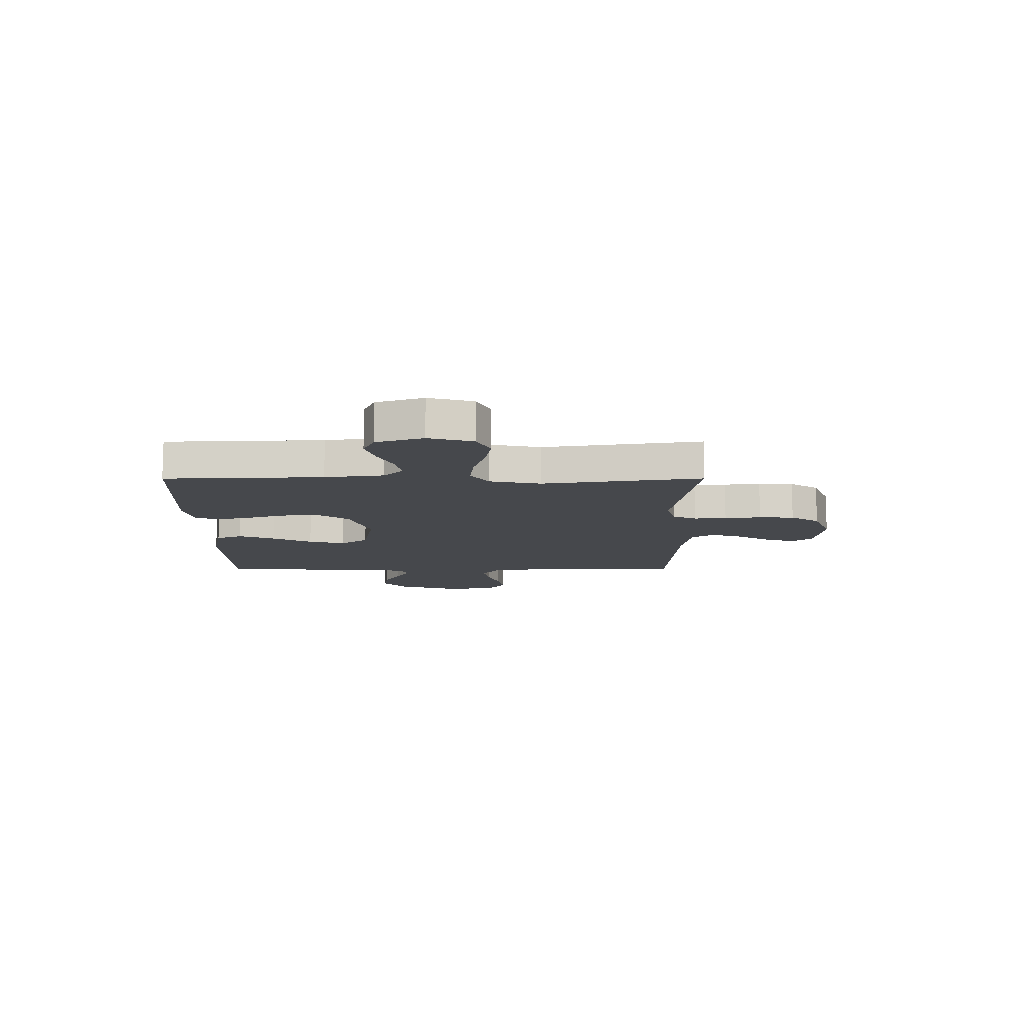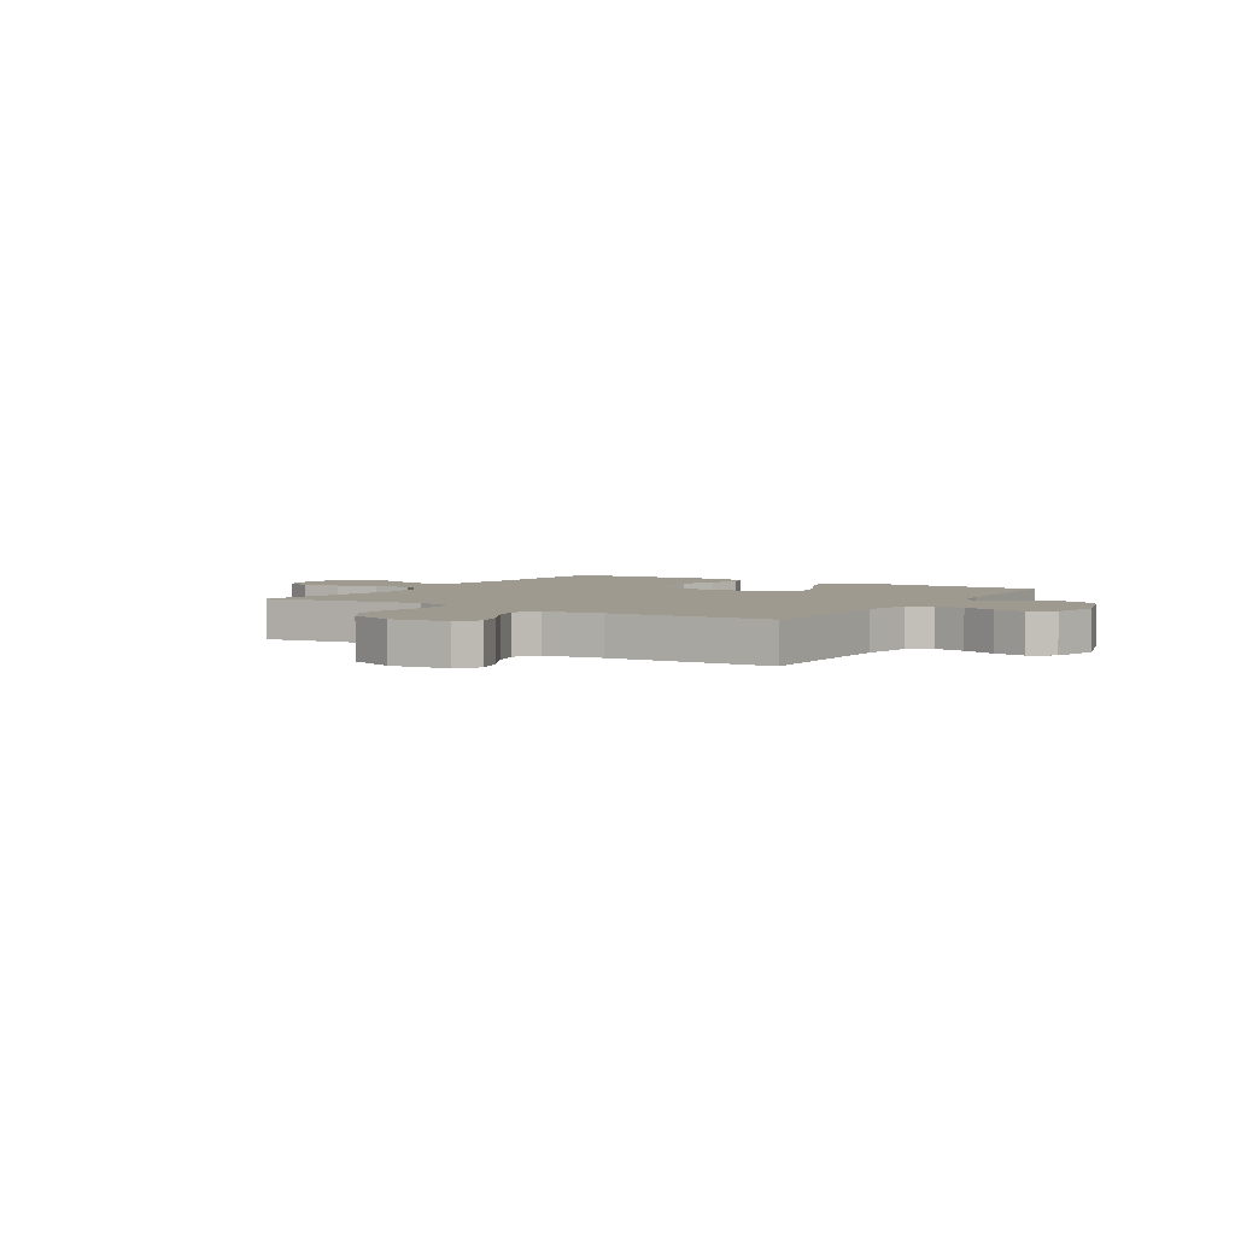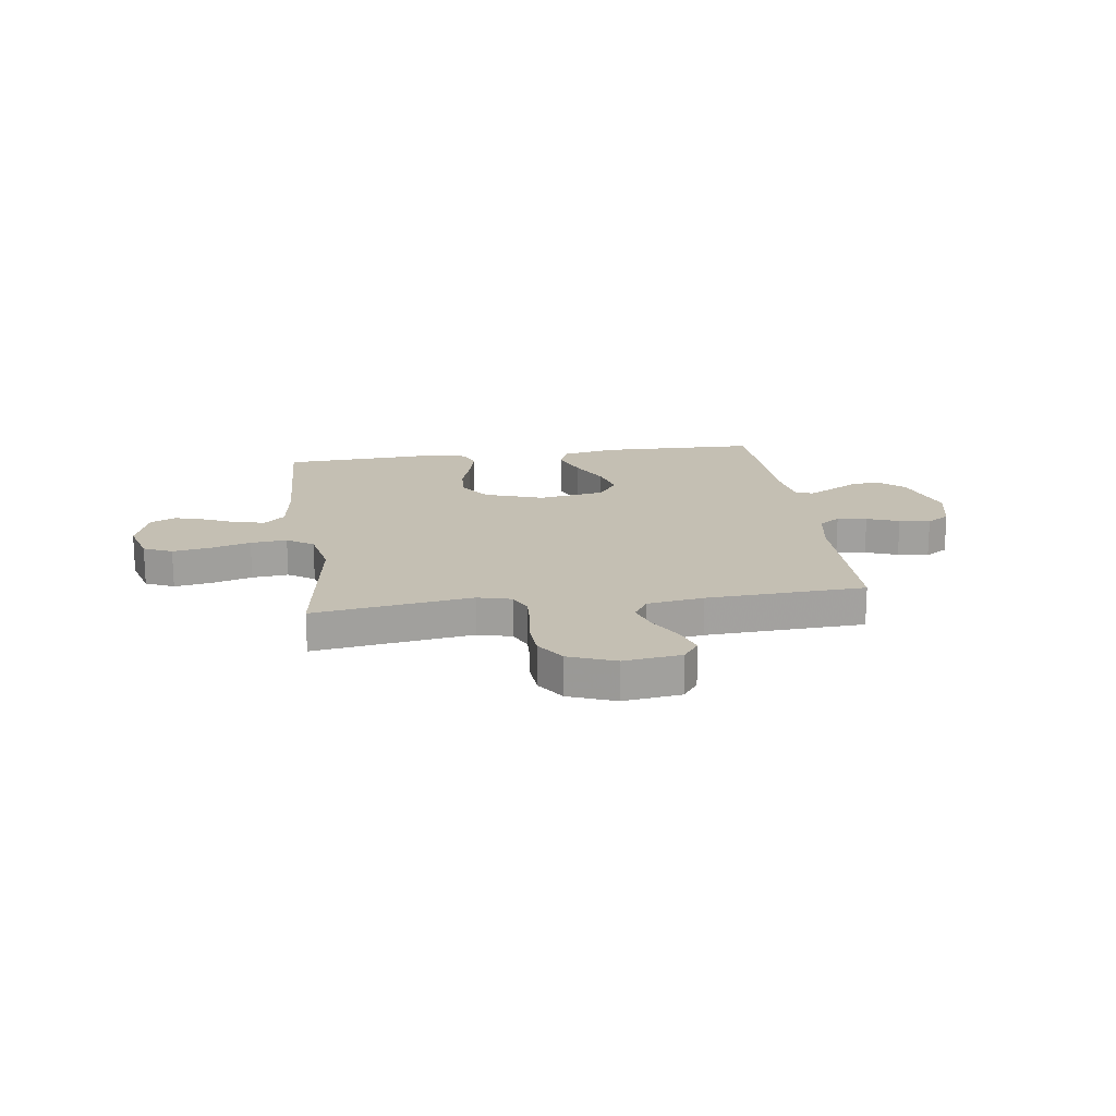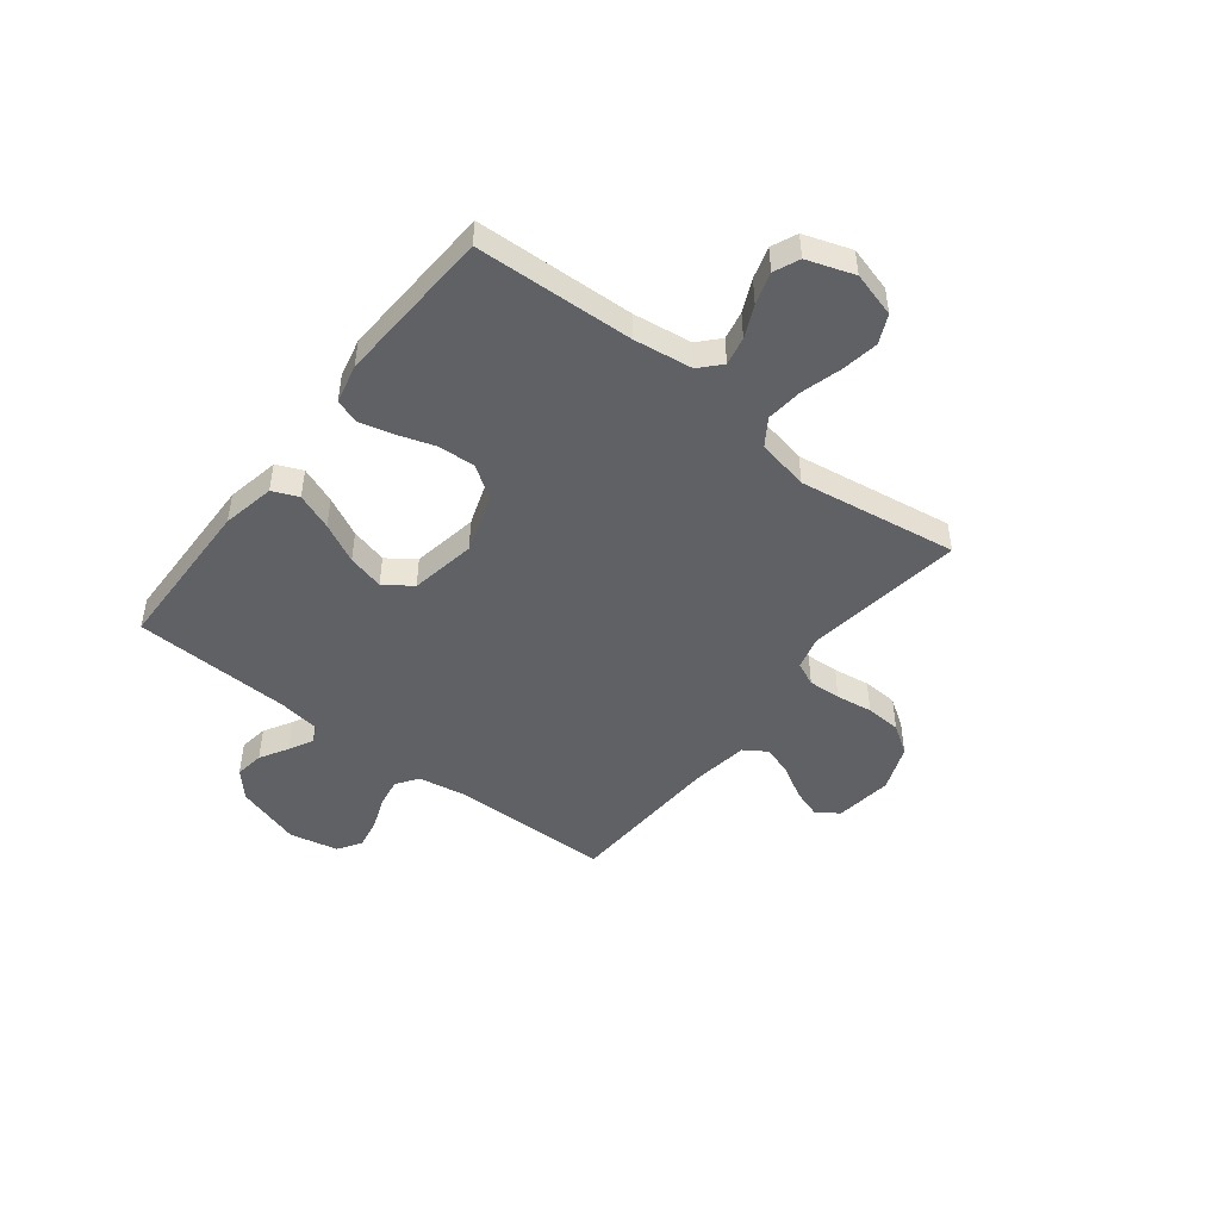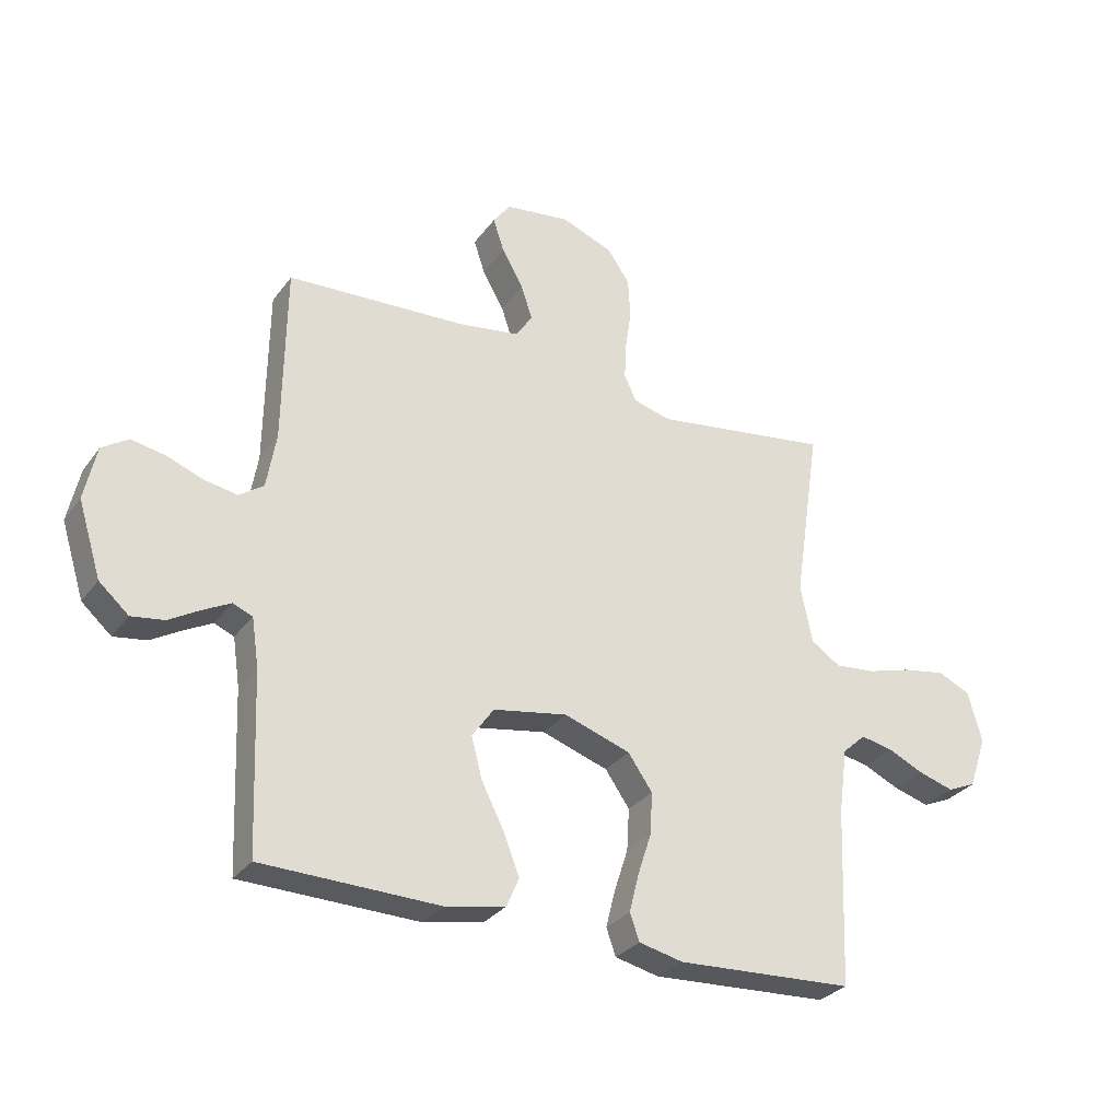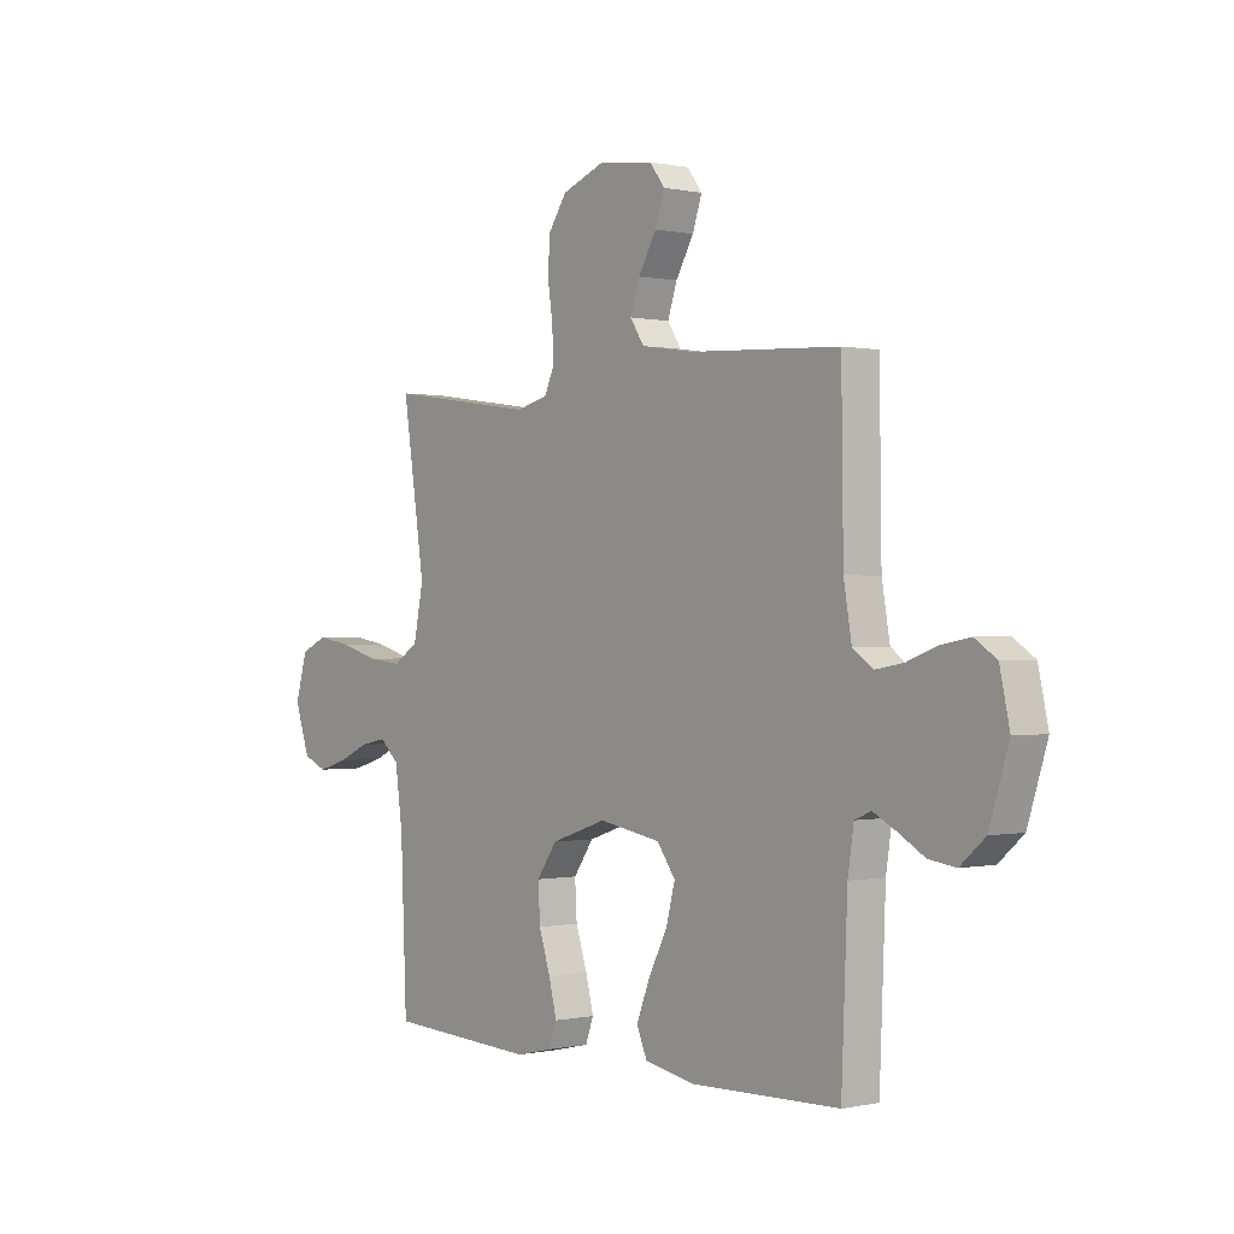
<metadata>
{"format":"obj","ext":"obj","renderer":"f3d","projection":"perspective","resolution":1024,"background":"white","views":[{"elev":-11.3,"azim":-89.9,"up":"+Y"},{"elev":3.8,"azim":32.3,"up":"+Y"},{"elev":17.9,"azim":-8.0,"up":"+Y"},{"elev":-47.5,"azim":-127.8,"up":"+Y"},{"elev":-30.0,"azim":150.6,"up":"+Z"},{"elev":0.1,"azim":50.9,"up":"+Z"}]}
</metadata>
<code>
v 0.5 0.07 0.5
v 0.504 0.07 0.2
v 0.52 0.07 0.106
v 0.561 0.07 0.077
v 0.617 0.07 0.087
v 0.678 0.07 0.11
v 0.736 0.07 0.121
v 0.78 0.07 0.092
v 0.8 0.07 0
v 0.761 0.07 -0.125
v 0.711 0.07 -0.169
v 0.656 0.07 -0.161
v 0.603 0.07 -0.13
v 0.557 0.07 -0.106
v 0.524 0.07 -0.12
v 0.512 0.07 -0.2
v 0.5 0.07 -0.5
v 0.2 0.07 -0.507
v 0.1 0.07 -0.487
v 0.079 0.07 -0.438
v 0.106 0.07 -0.369
v 0.144 0.07 -0.294
v 0.162 0.07 -0.225
v 0.125 0.07 -0.173
v 0 0.07 -0.151
v -0.112 0.07 -0.189
v -0.153 0.07 -0.248
v -0.149 0.07 -0.319
v -0.126 0.07 -0.39
v -0.11 0.07 -0.454
v -0.126 0.07 -0.499
v -0.2 0.07 -0.516
v -0.5 0.07 -0.5
v -0.512 0.07 -0.2
v -0.527 0.07 -0.089
v -0.566 0.07 -0.053
v -0.62 0.07 -0.064
v -0.681 0.07 -0.092
v -0.741 0.07 -0.11
v -0.789 0.07 -0.089
v -0.819 0.07 0
v -0.795 0.07 0.085
v -0.741 0.07 0.11
v -0.67 0.07 0.098
v -0.594 0.07 0.076
v -0.525 0.07 0.069
v -0.475 0.07 0.102
v -0.455 0.07 0.2
v -0.5 0.07 0.5
v -0.2 0.07 0.457
v -0.136 0.07 0.474
v -0.116 0.07 0.518
v -0.119 0.07 0.58
v -0.129 0.07 0.649
v -0.125 0.07 0.716
v -0.088 0.07 0.771
v 0 0.07 0.805
v 0.109 0.07 0.791
v 0.139 0.07 0.751
v 0.12 0.07 0.694
v 0.084 0.07 0.631
v 0.065 0.07 0.574
v 0.093 0.07 0.531
v 0.2 0.07 0.515
v 0.5 0 0.5
v 0.504 0 0.2
v 0.52 0 0.106
v 0.561 0 0.077
v 0.617 0 0.087
v 0.678 0 0.11
v 0.736 0 0.121
v 0.78 0 0.092
v 0.8 0 0
v 0.761 0 -0.125
v 0.711 0 -0.169
v 0.656 0 -0.161
v 0.603 0 -0.13
v 0.557 0 -0.106
v 0.524 0 -0.12
v 0.512 0 -0.2
v 0.5 0 -0.5
v 0.2 0 -0.507
v 0.1 0 -0.487
v 0.079 0 -0.438
v 0.106 0 -0.369
v 0.144 0 -0.294
v 0.162 0 -0.225
v 0.125 0 -0.173
v 0 0 -0.151
v -0.112 0 -0.189
v -0.153 0 -0.248
v -0.149 0 -0.319
v -0.126 0 -0.39
v -0.11 0 -0.454
v -0.126 0 -0.499
v -0.2 0 -0.516
v -0.5 0 -0.5
v -0.512 0 -0.2
v -0.527 0 -0.089
v -0.566 0 -0.053
v -0.62 0 -0.064
v -0.681 0 -0.092
v -0.741 0 -0.11
v -0.789 0 -0.089
v -0.819 0 0
v -0.795 0 0.085
v -0.741 0 0.11
v -0.67 0 0.098
v -0.594 0 0.076
v -0.525 0 0.069
v -0.475 0 0.102
v -0.455 0 0.2
v -0.5 0 0.5
v -0.2 0 0.457
v -0.136 0 0.474
v -0.116 0 0.518
v -0.119 0 0.58
v -0.129 0 0.649
v -0.125 0 0.716
v -0.088 0 0.771
v 0 0 0.805
v 0.109 0 0.791
v 0.139 0 0.751
v 0.12 0 0.694
v 0.084 0 0.631
v 0.065 0 0.574
v 0.093 0 0.531
v 0.2 0 0.515
f 58 59 60 61
f 58 61 62
f 57 58 62
f 56 57 62
f 53 54 55 56
f 52 53 56 62
f 51 52 62 63
f 48 49 50
f 47 48 50 51
f 42 43 44 45
f 42 45 46
f 41 42 46
f 40 41 46
f 37 38 39 40
f 36 37 40 46
f 35 36 46 47
f 31 32 33 34
f 28 29 30 31
f 28 31 34 35
f 19 20 21 22
f 19 22 23
f 16 17 18 19
f 15 16 19 23
f 14 15 23 24
f 10 11 12 13
f 10 13 14
f 9 10 14
f 5 6 7 8
f 4 5 8 9
f 64 1 2
f 64 2 3
f 63 64 3
f 51 63 3
f 47 51 3 4
f 27 28 35 47
f 26 27 47
f 25 26 47 4
f 14 24 25
f 4 9 14 25
f 125 124 123 122
f 126 125 122
f 126 122 121
f 126 121 120
f 120 119 118 117
f 126 120 117 116
f 127 126 116 115
f 114 113 112
f 115 114 112 111
f 109 108 107 106
f 110 109 106
f 110 106 105
f 110 105 104
f 104 103 102 101
f 110 104 101 100
f 111 110 100 99
f 98 97 96 95
f 95 94 93 92
f 99 98 95 92
f 86 85 84 83
f 87 86 83
f 83 82 81 80
f 87 83 80 79
f 88 87 79 78
f 77 76 75 74
f 78 77 74
f 78 74 73
f 72 71 70 69
f 73 72 69 68
f 66 65 128
f 67 66 128
f 67 128 127
f 67 127 115
f 68 67 115 111
f 111 99 92 91
f 111 91 90
f 68 111 90 89
f 89 88 78
f 89 78 73 68
f 1 65 66 2
f 2 66 67 3
f 3 67 68 4
f 4 68 69 5
f 5 69 70 6
f 6 70 71 7
f 7 71 72 8
f 8 72 73 9
f 9 73 74 10
f 10 74 75 11
f 11 75 76 12
f 12 76 77 13
f 13 77 78 14
f 14 78 79 15
f 15 79 80 16
f 16 80 81 17
f 17 81 82 18
f 18 82 83 19
f 19 83 84 20
f 20 84 85 21
f 21 85 86 22
f 22 86 87 23
f 23 87 88 24
f 24 88 89 25
f 25 89 90 26
f 26 90 91 27
f 27 91 92 28
f 28 92 93 29
f 29 93 94 30
f 30 94 95 31
f 31 95 96 32
f 32 96 97 33
f 33 97 98 34
f 34 98 99 35
f 35 99 100 36
f 36 100 101 37
f 37 101 102 38
f 38 102 103 39
f 39 103 104 40
f 40 104 105 41
f 41 105 106 42
f 42 106 107 43
f 43 107 108 44
f 44 108 109 45
f 45 109 110 46
f 46 110 111 47
f 47 111 112 48
f 48 112 113 49
f 49 113 114 50
f 50 114 115 51
f 51 115 116 52
f 52 116 117 53
f 53 117 118 54
f 54 118 119 55
f 55 119 120 56
f 56 120 121 57
f 57 121 122 58
f 58 122 123 59
f 59 123 124 60
f 60 124 125 61
f 61 125 126 62
f 62 126 127 63
f 63 127 128 64
f 64 128 65 1

</code>
